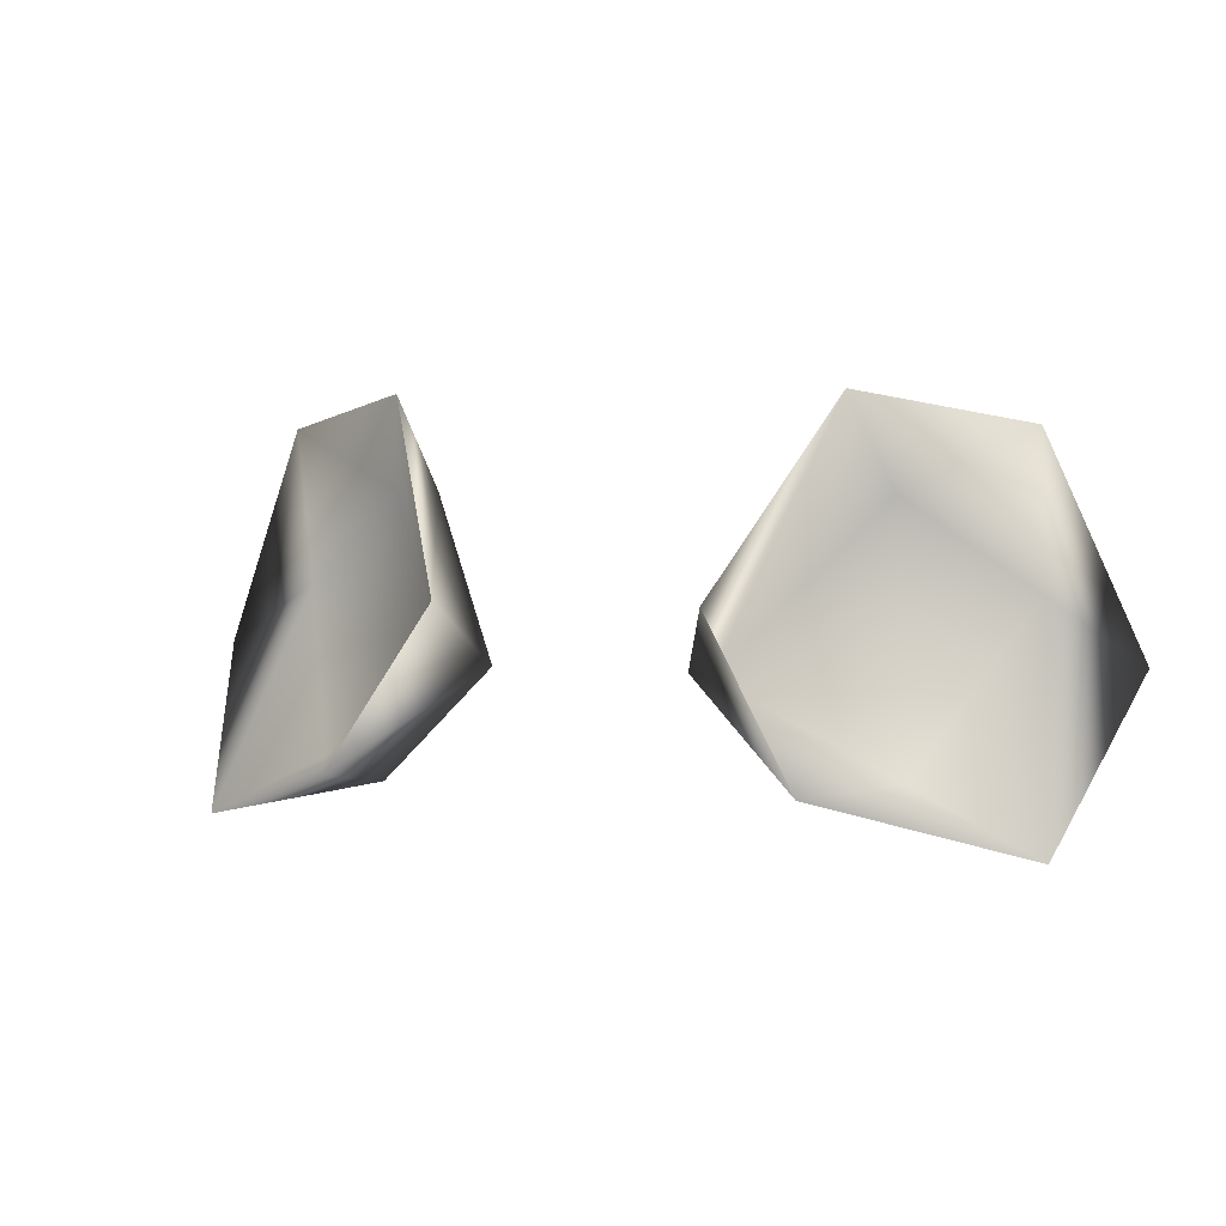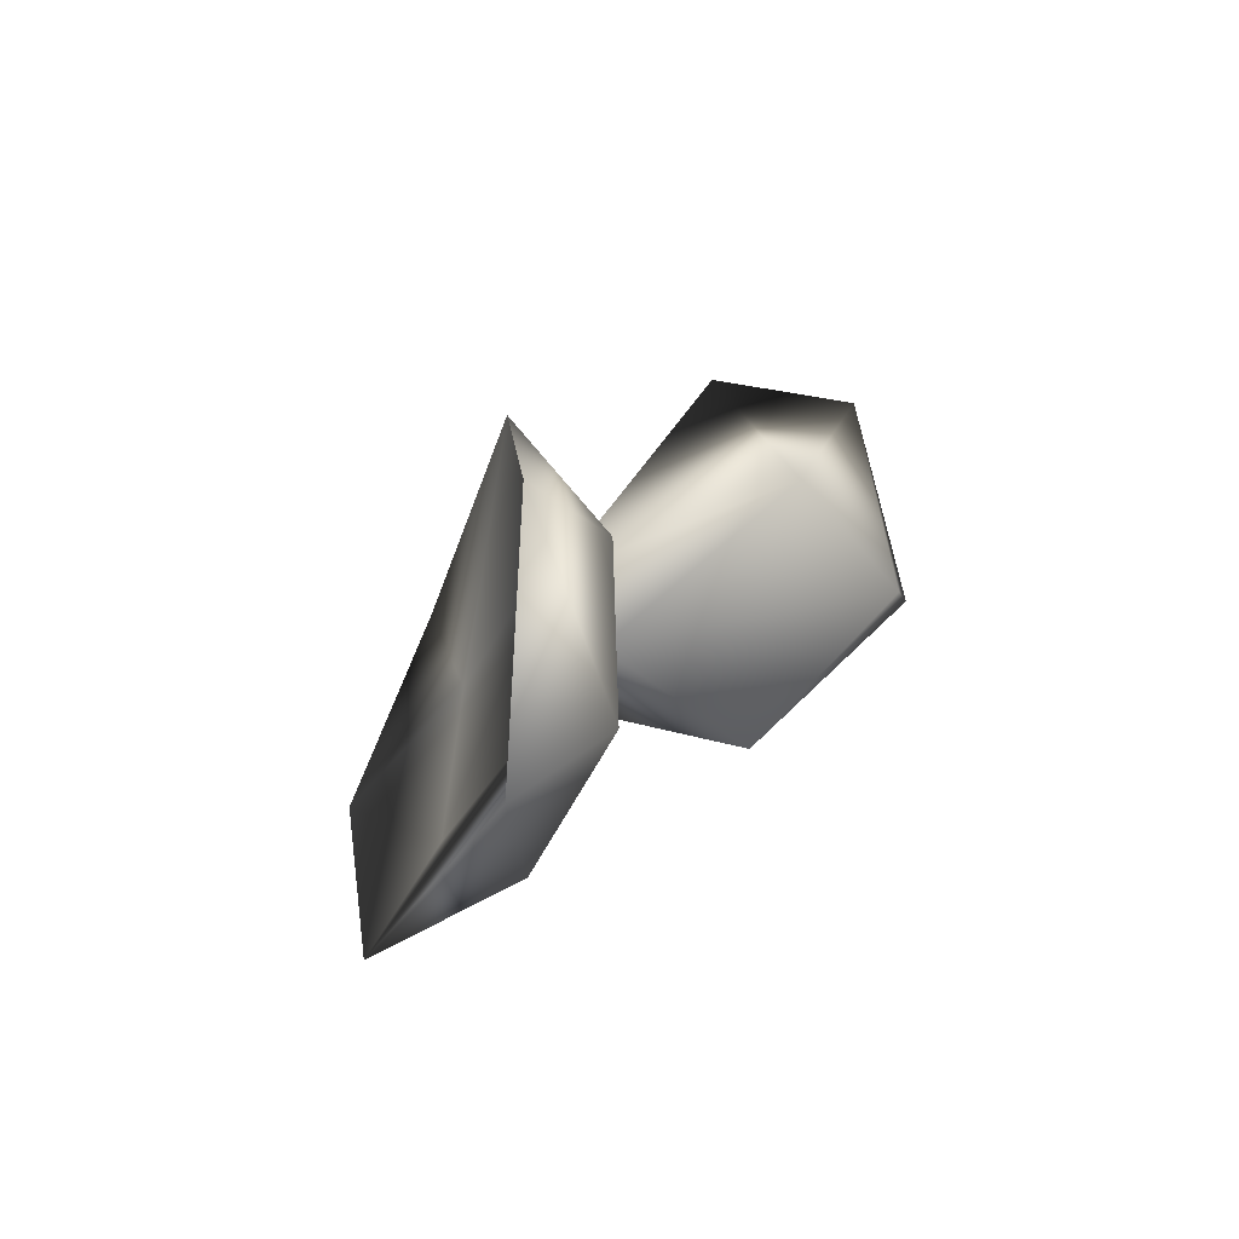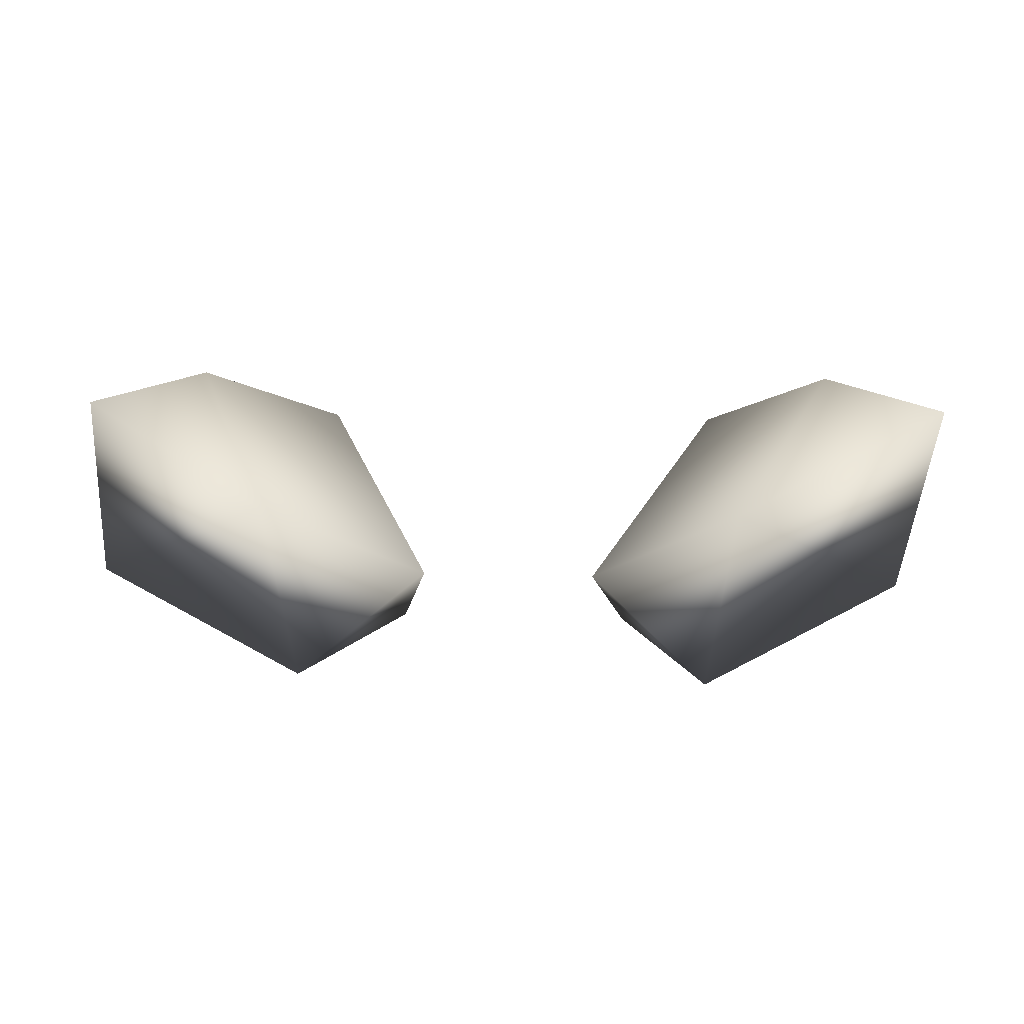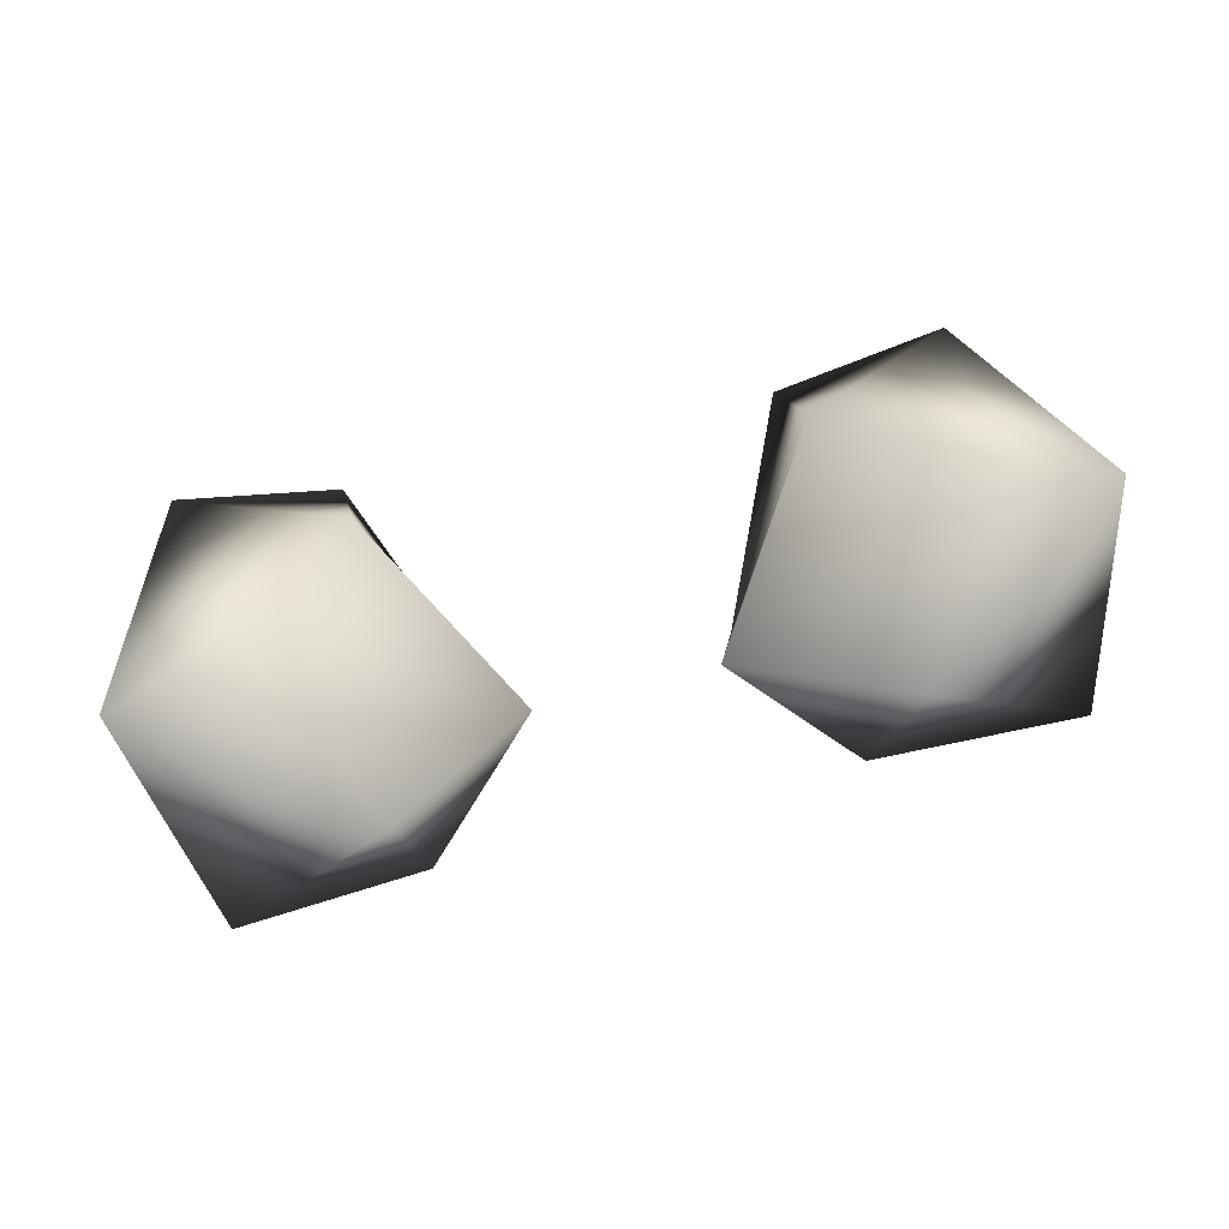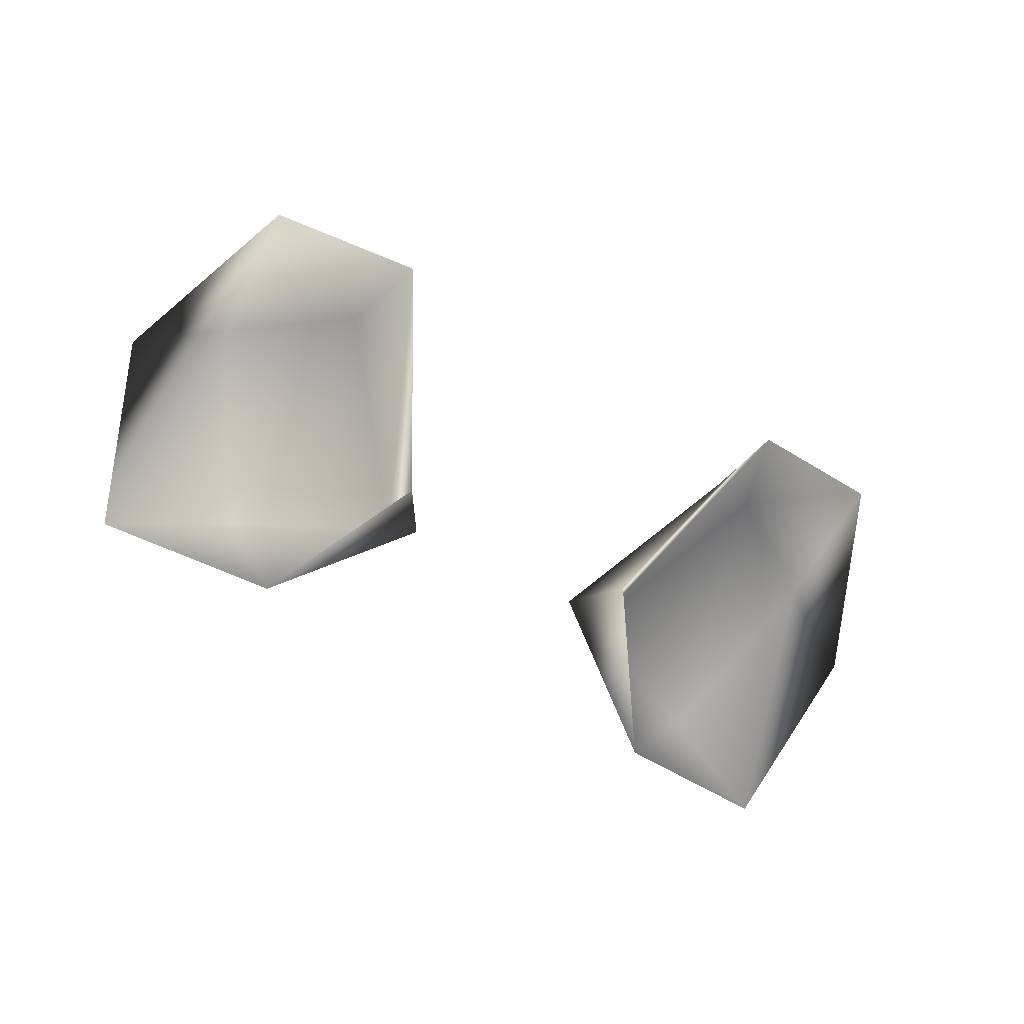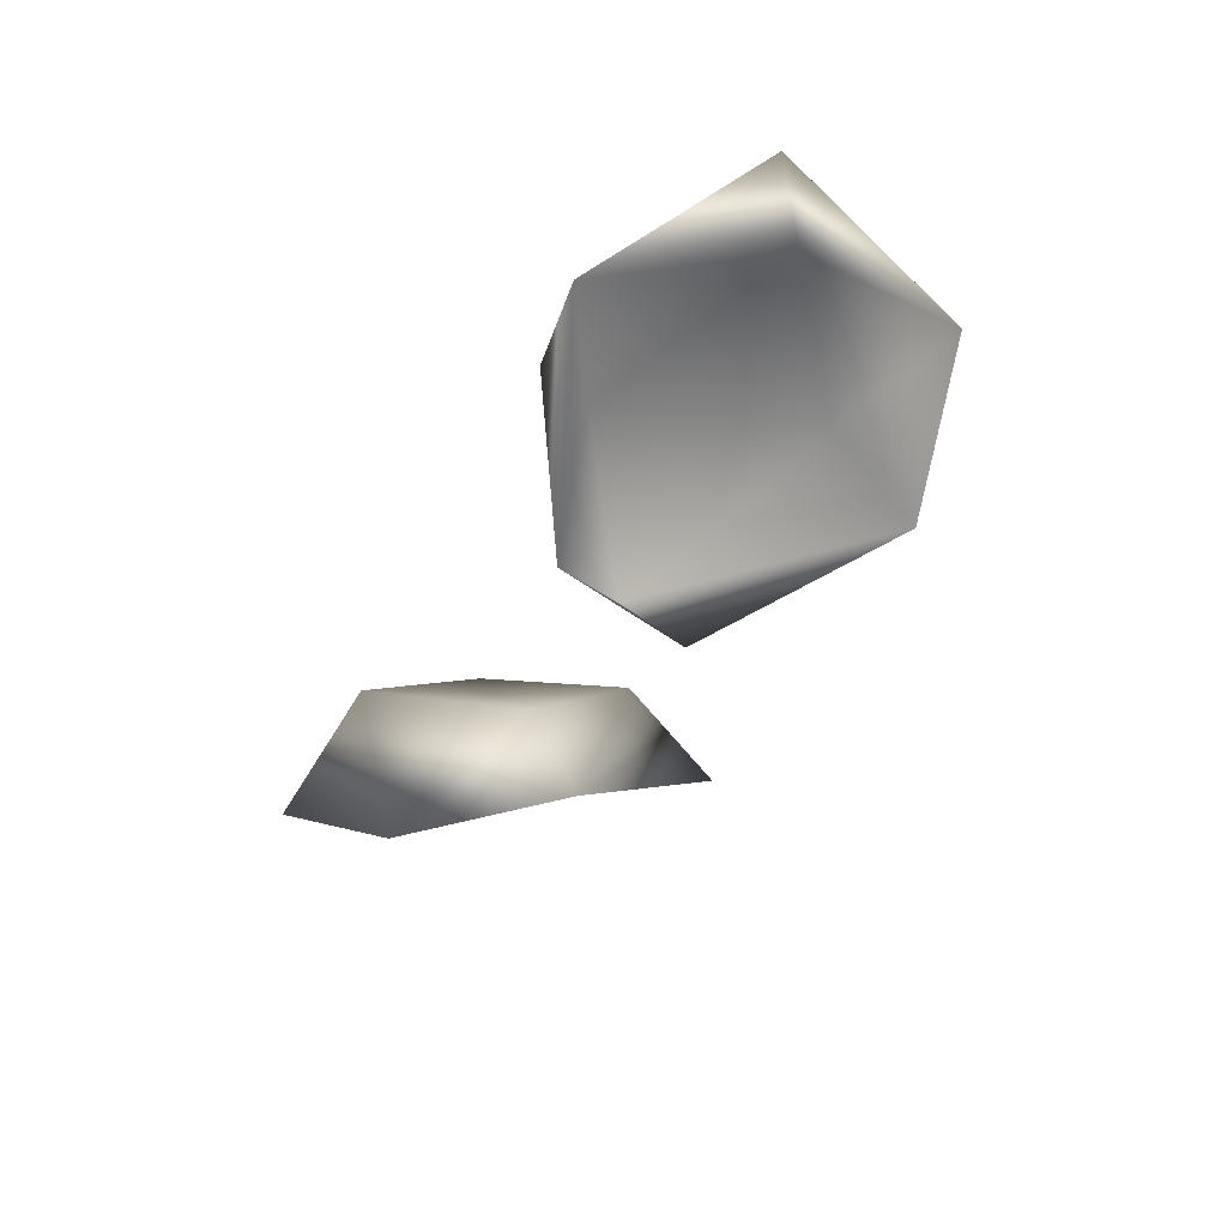
<metadata>
{"format":"obj","ext":"obj","renderer":"f3d","projection":"perspective","resolution":1024,"background":"white","views":[{"elev":3.7,"azim":-159.6,"up":"+Y"},{"elev":10.1,"azim":-65.5,"up":"+Y"},{"elev":10.3,"azim":5.6,"up":"+Z"},{"elev":61.1,"azim":-15.1,"up":"+Z"},{"elev":-70.1,"azim":153.8,"up":"+Z"},{"elev":-38.5,"azim":67.3,"up":"+Z"}]}
</metadata>
<code>
v 7 8 6
v 11 4 8
v 12 10 6
v 7 11 3
v 7 8 6
v 12 10 6
v 8 8 5
v 7 11 3
v 12 10 6
v 12 5 7
v 8 8 5
v 12 10 6
v 15 3 7
v 12 5 7
v 12 10 6
v 11 4 8
v 15 3 7
v 12 10 6
v 3 3 1
v 8 -1 4
v 11 4 8
v 7 8 6
v 3 3 1
v 11 4 8
v 4 5 -1
v 3 3 1
v 7 8 6
v 7 11 3
v 4 5 -1
v 7 8 6
v 4 3 0
v 4 5 -1
v 7 11 3
v 8 8 5
v 4 3 0
v 7 11 3
v 9 0 2
v 4 3 0
v 8 8 5
v 12 5 7
v 9 0 2
v 8 8 5
v 13 -2 2
v 9 0 2
v 12 5 7
v 15 3 7
v 13 -2 2
v 12 5 7
v 8 -1 4
v 13 -2 2
v 15 3 7
v 11 4 8
v 8 -1 4
v 15 3 7
v 8 -1 4
v 3 3 1
v 7 0 -2
v 3 3 1
v 4 5 -1
v 7 0 -2
v 4 5 -1
v 4 3 0
v 7 0 -2
v 4 3 0
v 9 0 2
v 7 0 -2
v 9 0 2
v 13 -2 2
v 7 0 -2
v 13 -2 2
v 8 -1 4
v 7 0 -2
v -11 4 8
v -7 8 6
v -12 10 6
v -7 8 6
v -7 11 3
v -12 10 6
v -7 11 3
v -8 8 5
v -12 10 6
v -8 8 5
v -12 5 7
v -12 10 6
v -12 5 7
v -15 3 7
v -12 10 6
v -15 3 7
v -11 4 8
v -12 10 6
v -8 -1 4
v -3 3 1
v -11 4 8
v -3 3 1
v -7 8 6
v -11 4 8
v -3 3 1
v -4 5 -1
v -7 8 6
v -4 5 -1
v -7 11 3
v -7 8 6
v -4 5 -1
v -4 3 0
v -7 11 3
v -4 3 0
v -8 8 5
v -7 11 3
v -4 3 0
v -9 0 2
v -8 8 5
v -9 0 2
v -12 5 7
v -8 8 5
v -9 0 2
v -13 -2 2
v -12 5 7
v -13 -2 2
v -15 3 7
v -12 5 7
v -13 -2 2
v -8 -1 4
v -15 3 7
v -8 -1 4
v -11 4 8
v -15 3 7
v -3 3 1
v -8 -1 4
v -7 0 -2
v -4 5 -1
v -3 3 1
v -7 0 -2
v -4 3 0
v -4 5 -1
v -7 0 -2
v -9 0 2
v -4 3 0
v -7 0 -2
v -13 -2 2
v -9 0 2
v -7 0 -2
v -8 -1 4
v -13 -2 2
v -7 0 -2
f 1 2 3
f 4 5 6
f 7 8 9
f 10 11 12
f 13 14 15
f 16 17 18
f 19 20 21
f 22 23 24
f 25 26 27
f 28 29 30
f 31 32 33
f 34 35 36
f 37 38 39
f 40 41 42
f 43 44 45
f 46 47 48
f 49 50 51
f 52 53 54
f 55 56 57
f 58 59 60
f 61 62 63
f 64 65 66
f 67 68 69
f 70 71 72
f 73 74 75
f 76 77 78
f 79 80 81
f 82 83 84
f 85 86 87
f 88 89 90
f 91 92 93
f 94 95 96
f 97 98 99
f 100 101 102
f 103 104 105
f 106 107 108
f 109 110 111
f 112 113 114
f 115 116 117
f 118 119 120
f 121 122 123
f 124 125 126
f 127 128 129
f 130 131 132
f 133 134 135
f 136 137 138
f 139 140 141
f 142 143 144

</code>
